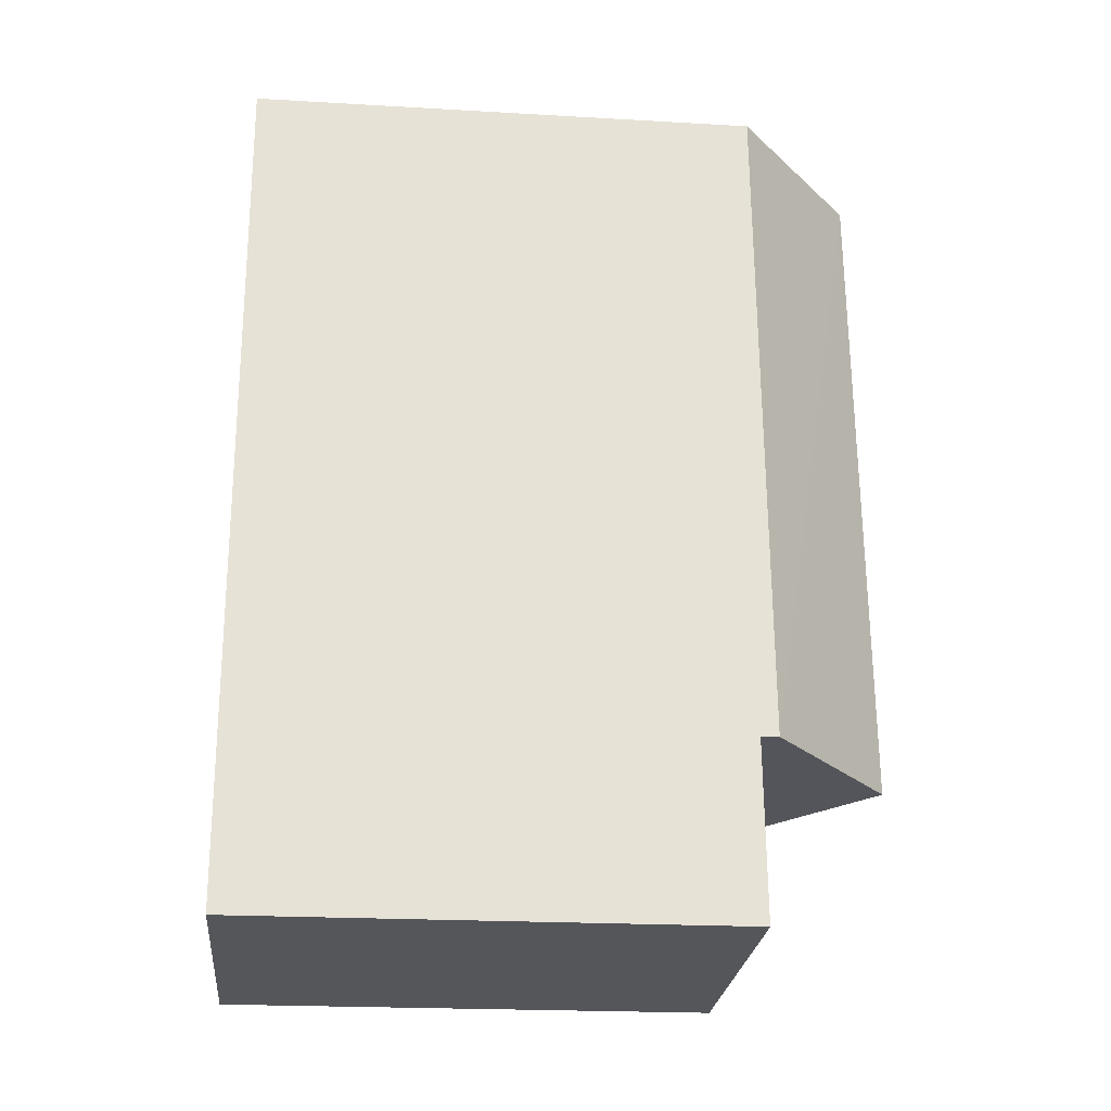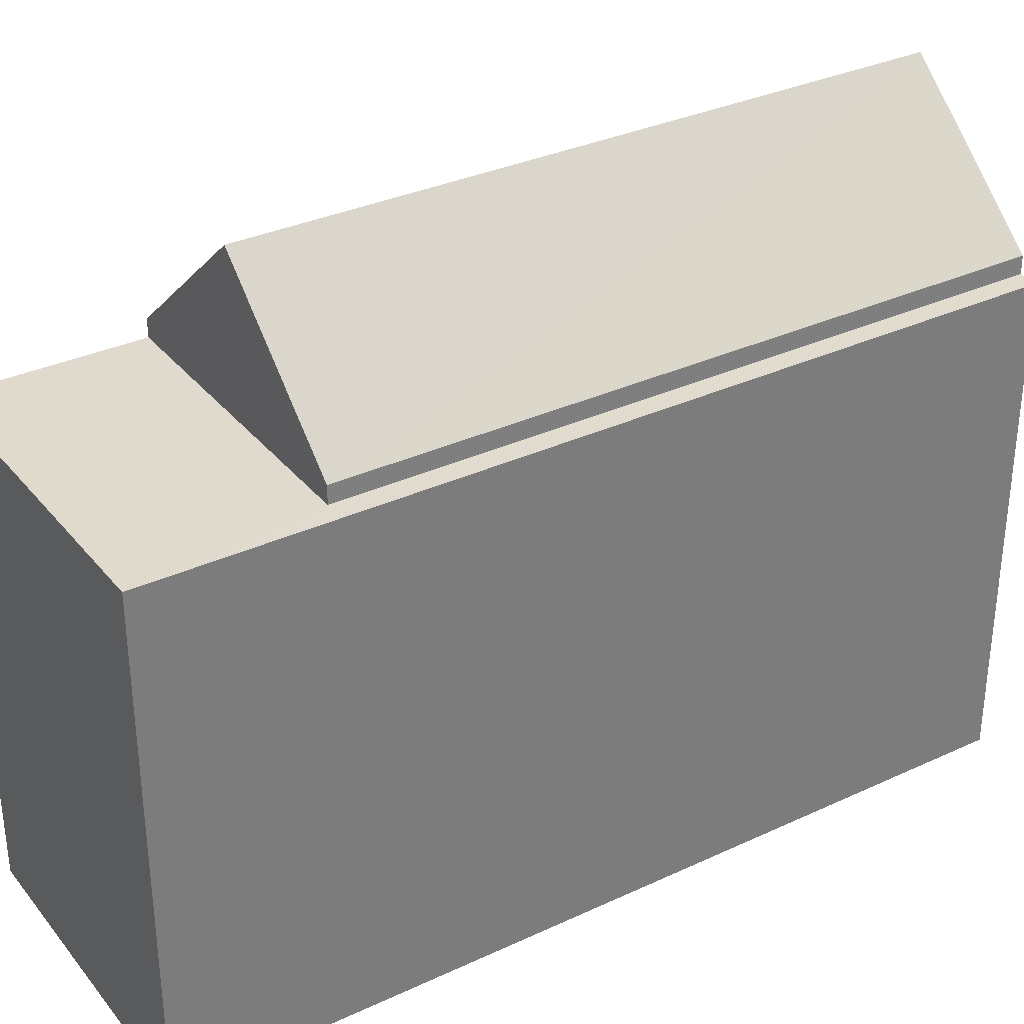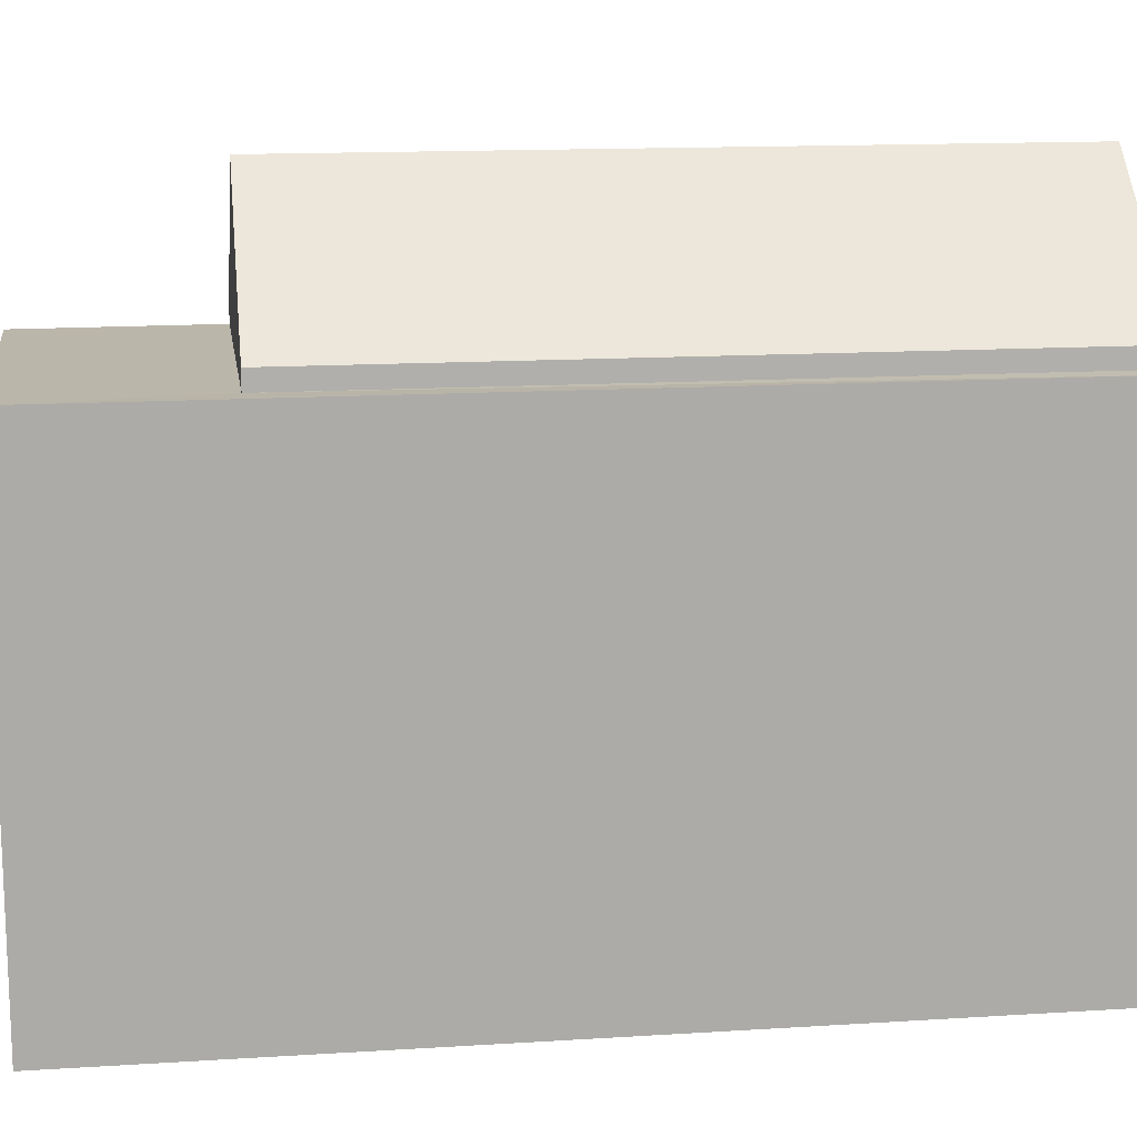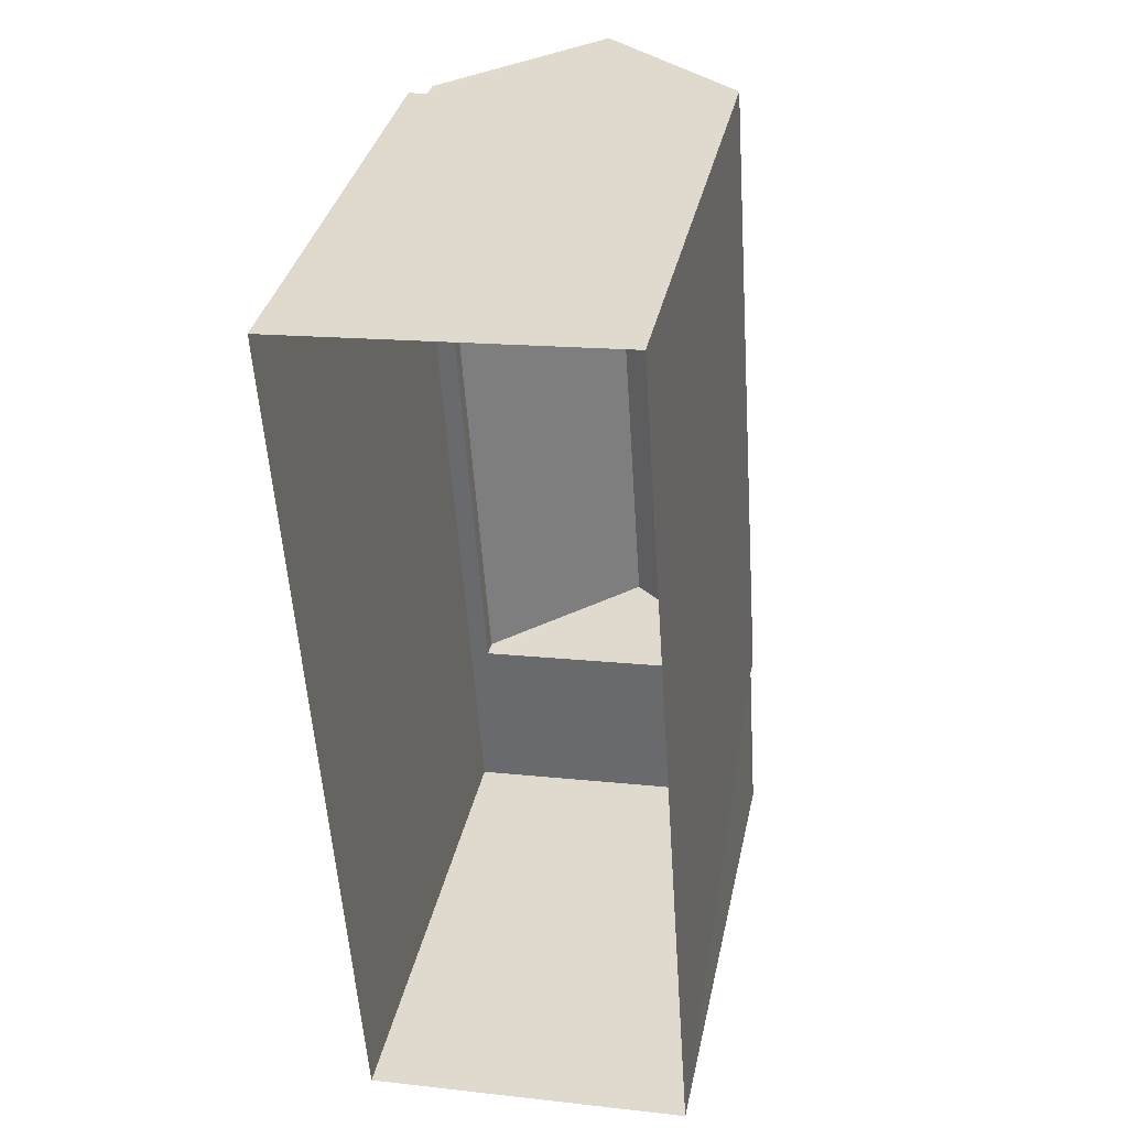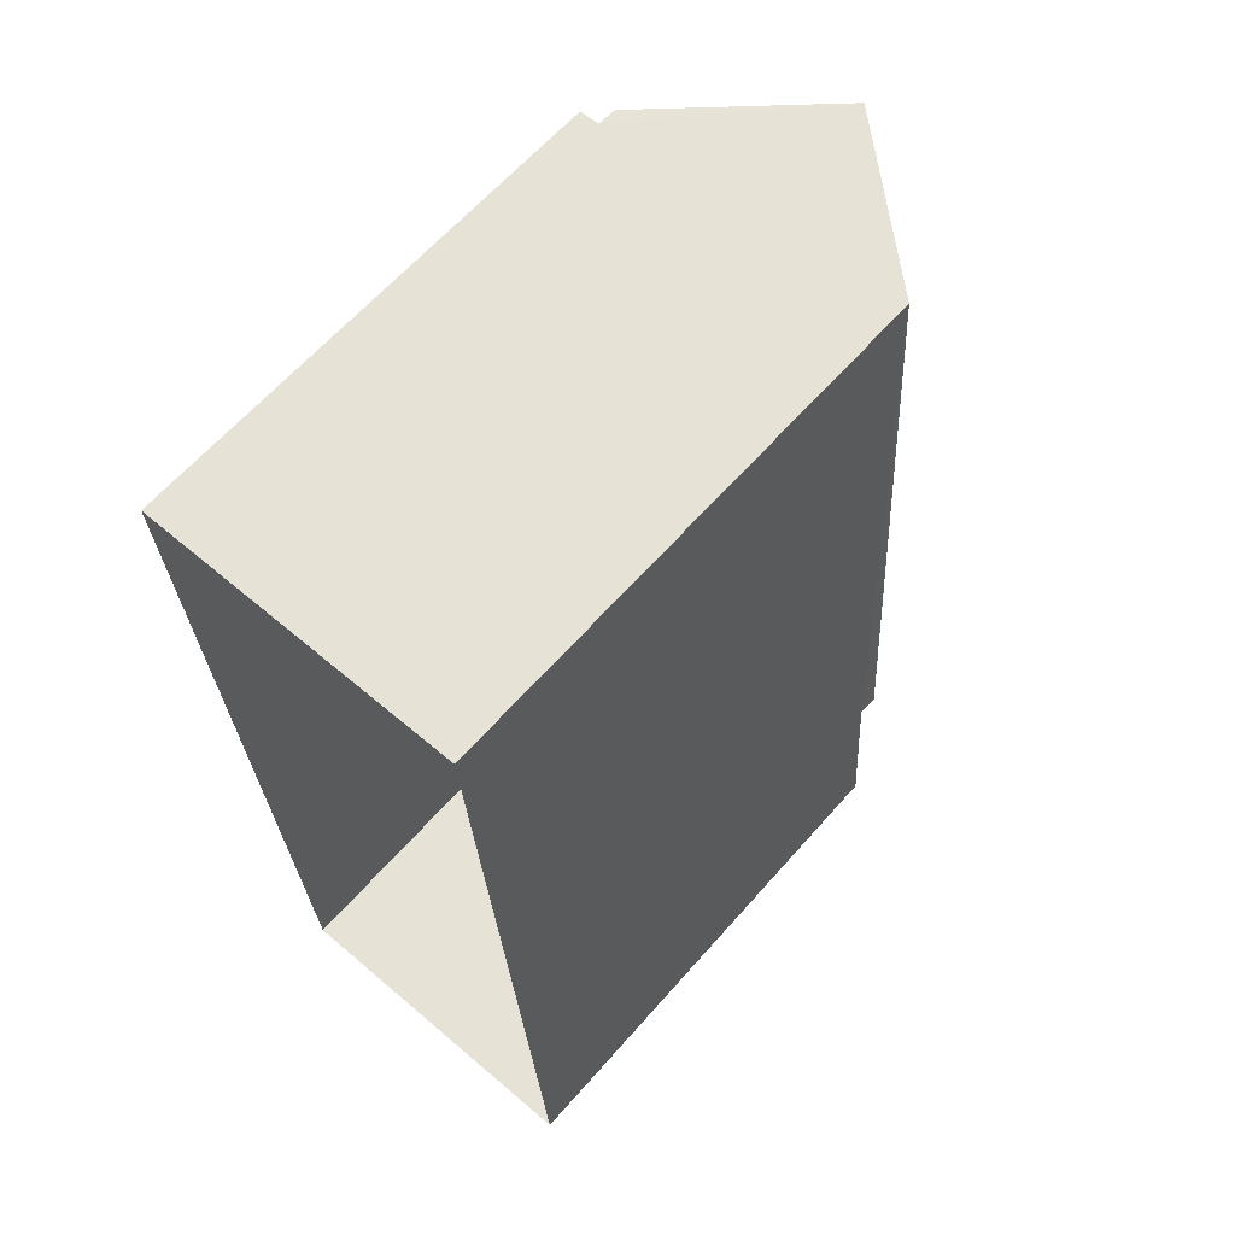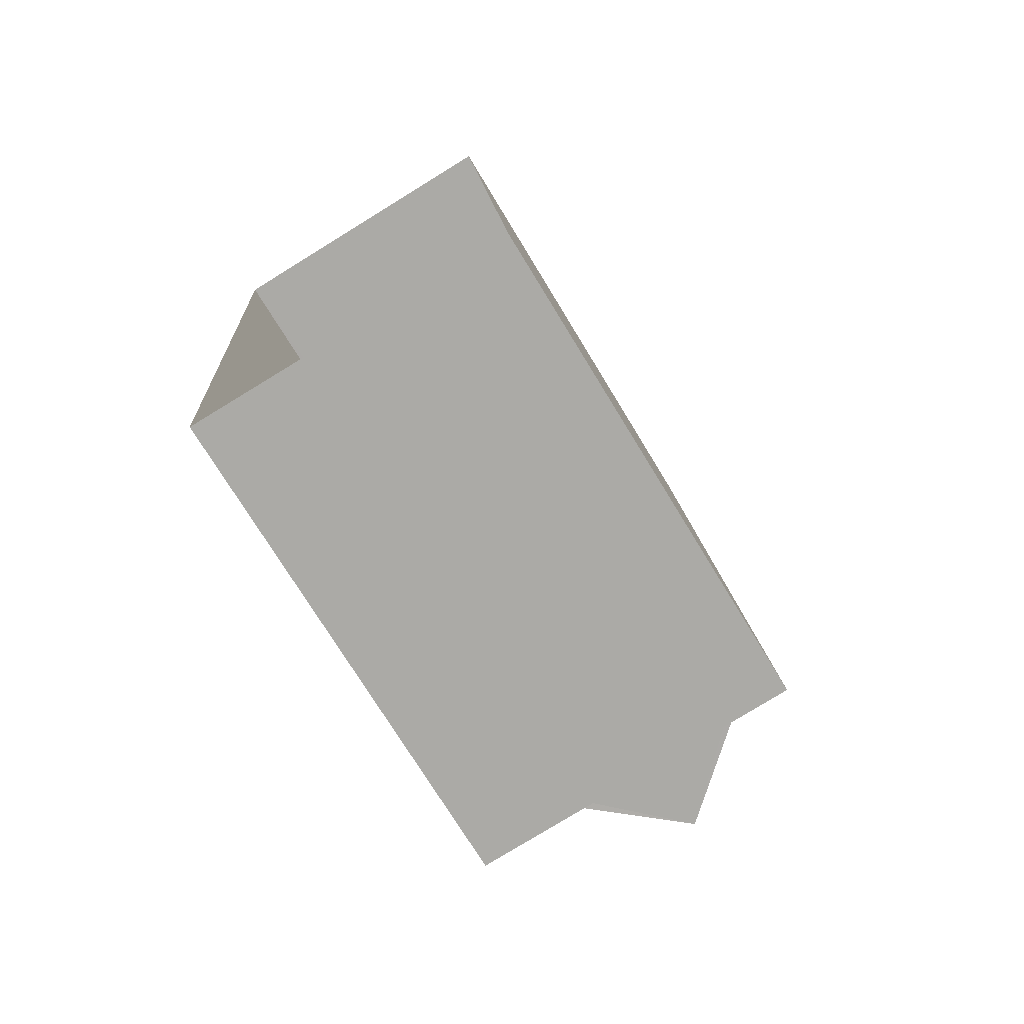
<metadata>
{"format":"obj","ext":"obj","renderer":"f3d","projection":"perspective","resolution":1024,"background":"white","views":[{"elev":-21.3,"azim":-95.9,"up":"+Y"},{"elev":32.9,"azim":53.5,"up":"+Z"},{"elev":14.1,"azim":78.2,"up":"+Z"},{"elev":35.0,"azim":-168.2,"up":"+Y"},{"elev":64.0,"azim":-138.6,"up":"+Y"},{"elev":-73.6,"azim":-148.7,"up":"+Y"}]}
</metadata>
<code>
v -3.725e+05 -1.036e+05 32
v -3.725e+05 -1.036e+05 32
v -3.725e+05 -1.037e+05 32
v -3.725e+05 -1.037e+05 32
v -3.725e+05 -1.036e+05 40.27
v -3.725e+05 -1.037e+05 40.27
v -3.725e+05 -1.037e+05 40.27
v -3.725e+05 -1.037e+05 40.27
v -3.725e+05 -1.036e+05 40.27
v -3.725e+05 -1.037e+05 40.27
v -3.725e+05 -1.036e+05 42.81
v -3.725e+05 -1.037e+05 40.57
v -3.725e+05 -1.037e+05 42.81
v -3.725e+05 -1.036e+05 40.57
v -3.725e+05 -1.037e+05 40.57
v -3.725e+05 -1.036e+05 40.57
f 1 2 3
f 4 1 3
f 5 6 7
f 7 6 8
f 5 9 6
f 8 6 10
f 11 12 13
f 11 14 12
f 15 16 11
f 13 15 11
f 9 16 15
f 6 9 15
f 5 3 2
f 5 7 3
f 7 4 3
f 7 8 4
f 15 13 6
f 6 13 10
f 13 12 10
f 4 10 1
f 1 10 14
f 4 8 10
f 14 10 12
f 5 2 9
f 2 1 9
f 16 9 11
f 11 9 14
f 9 1 14

</code>
